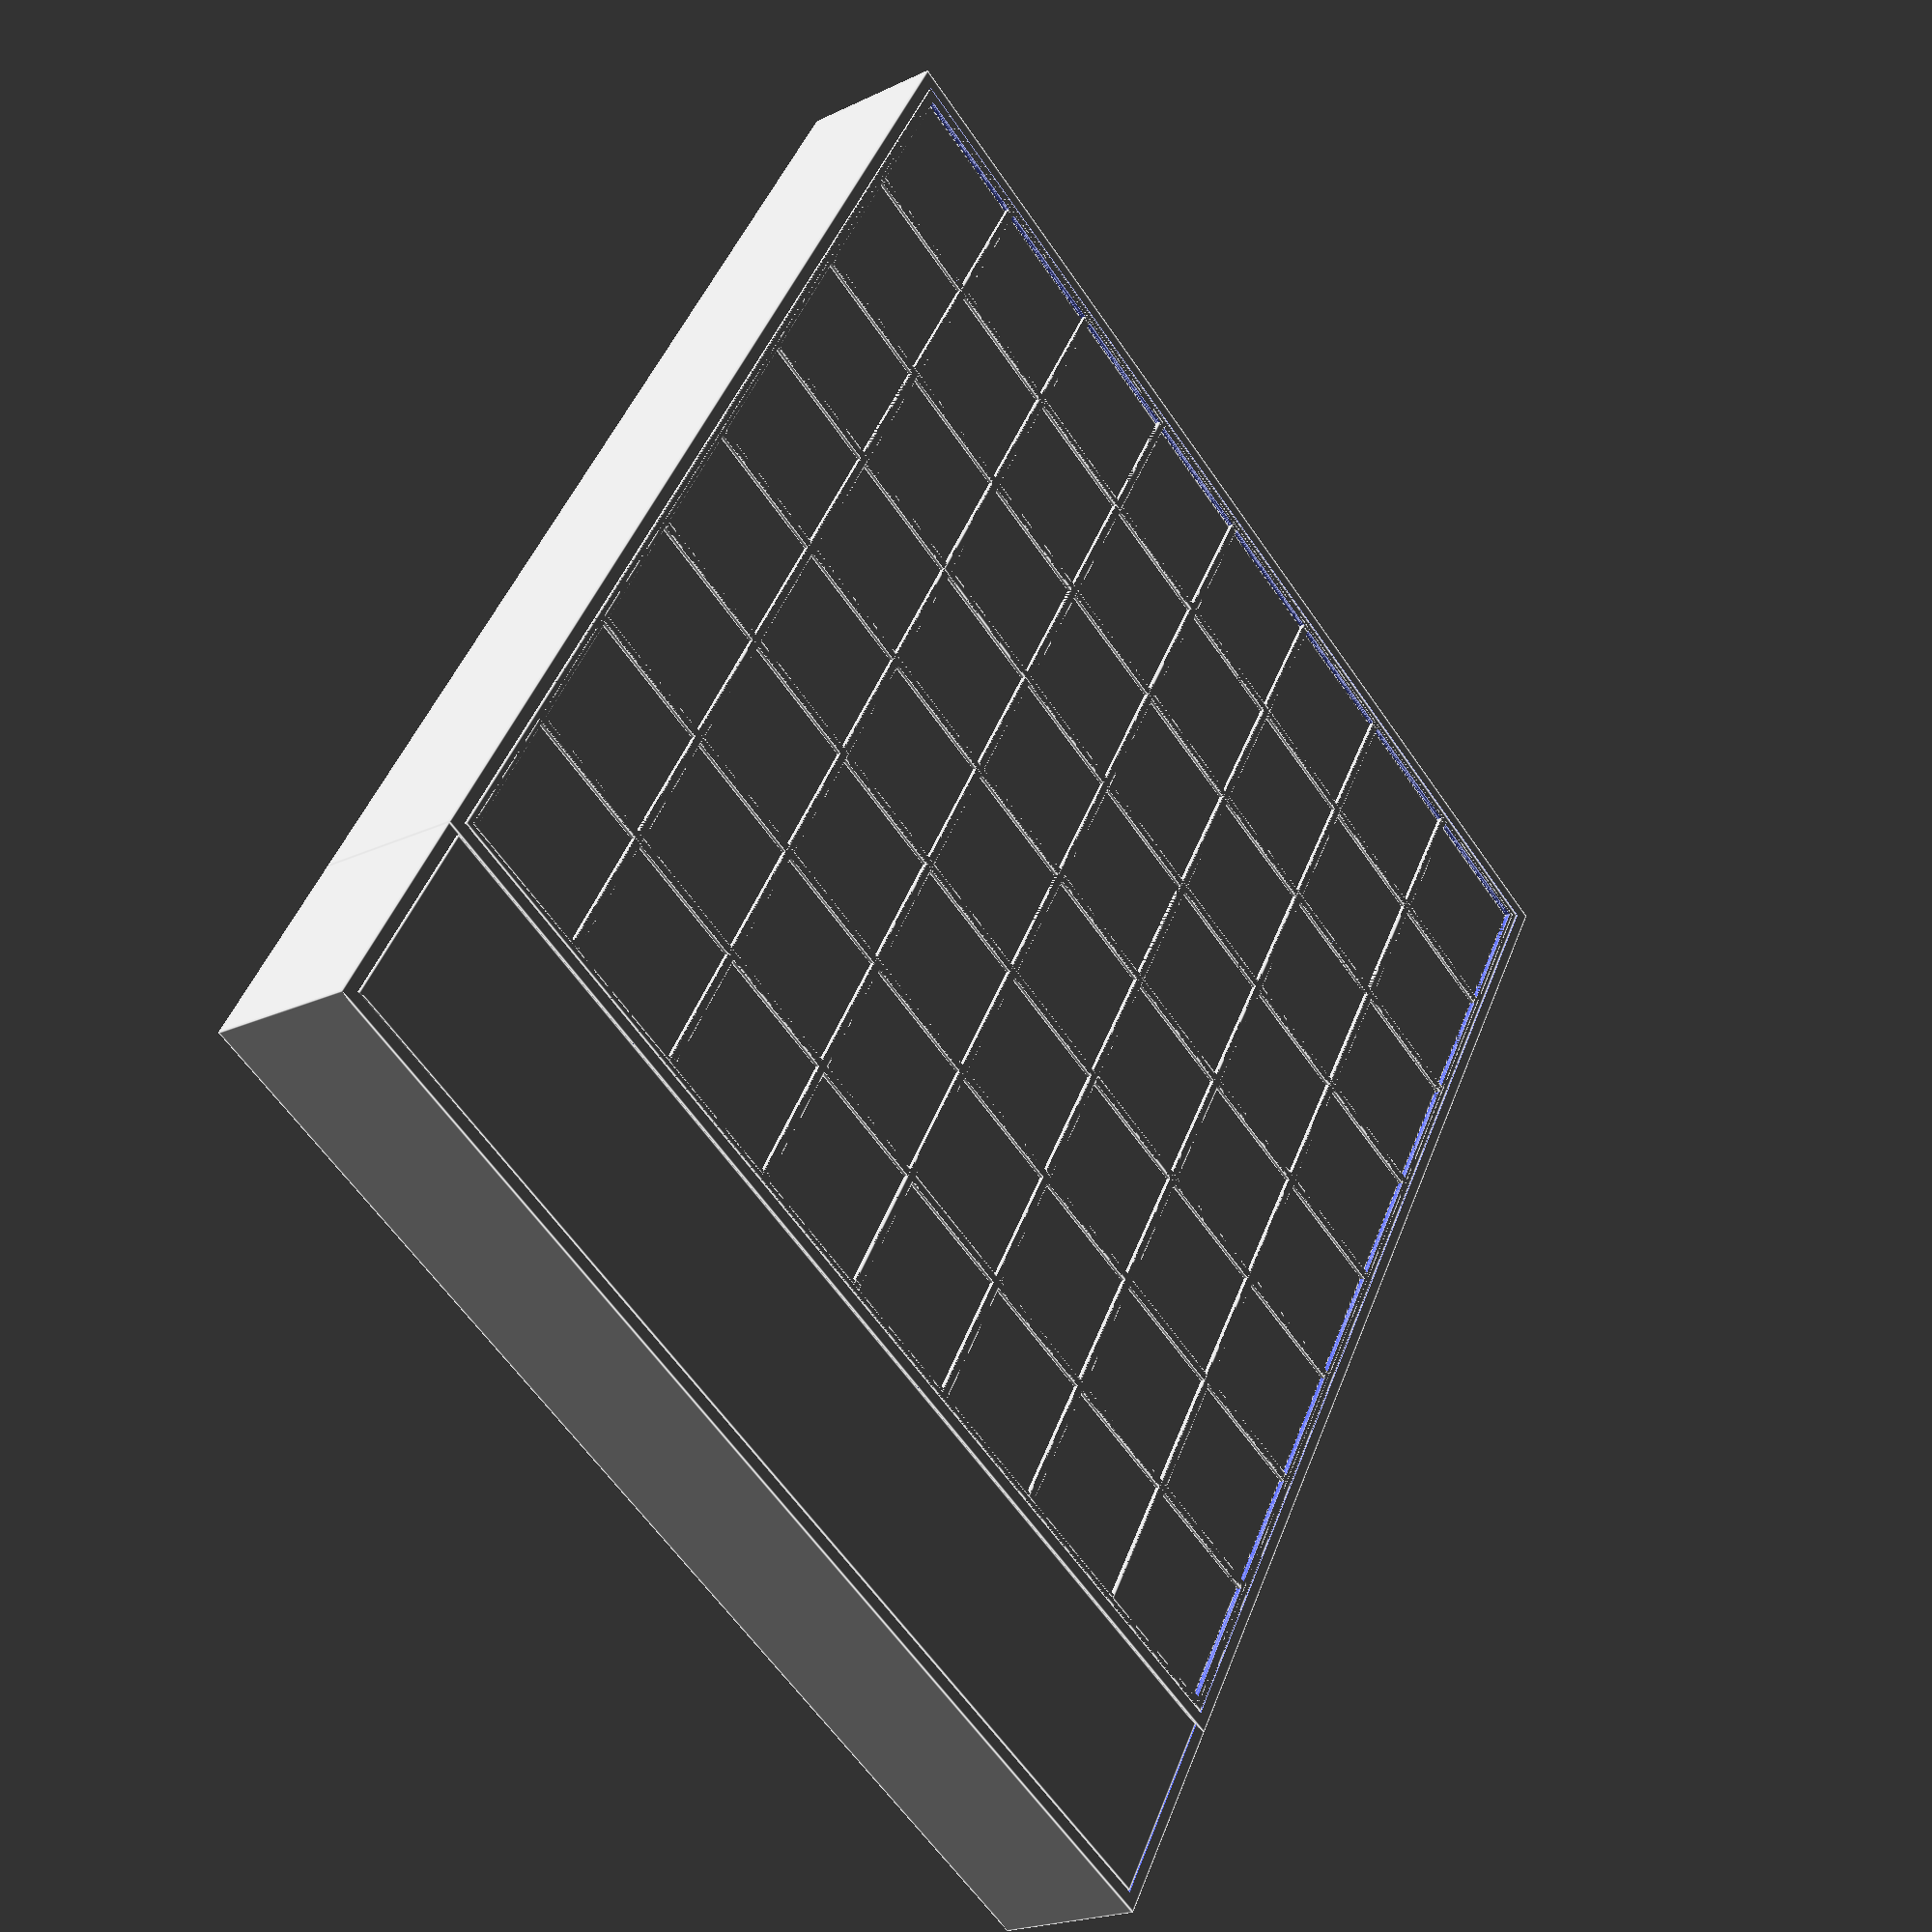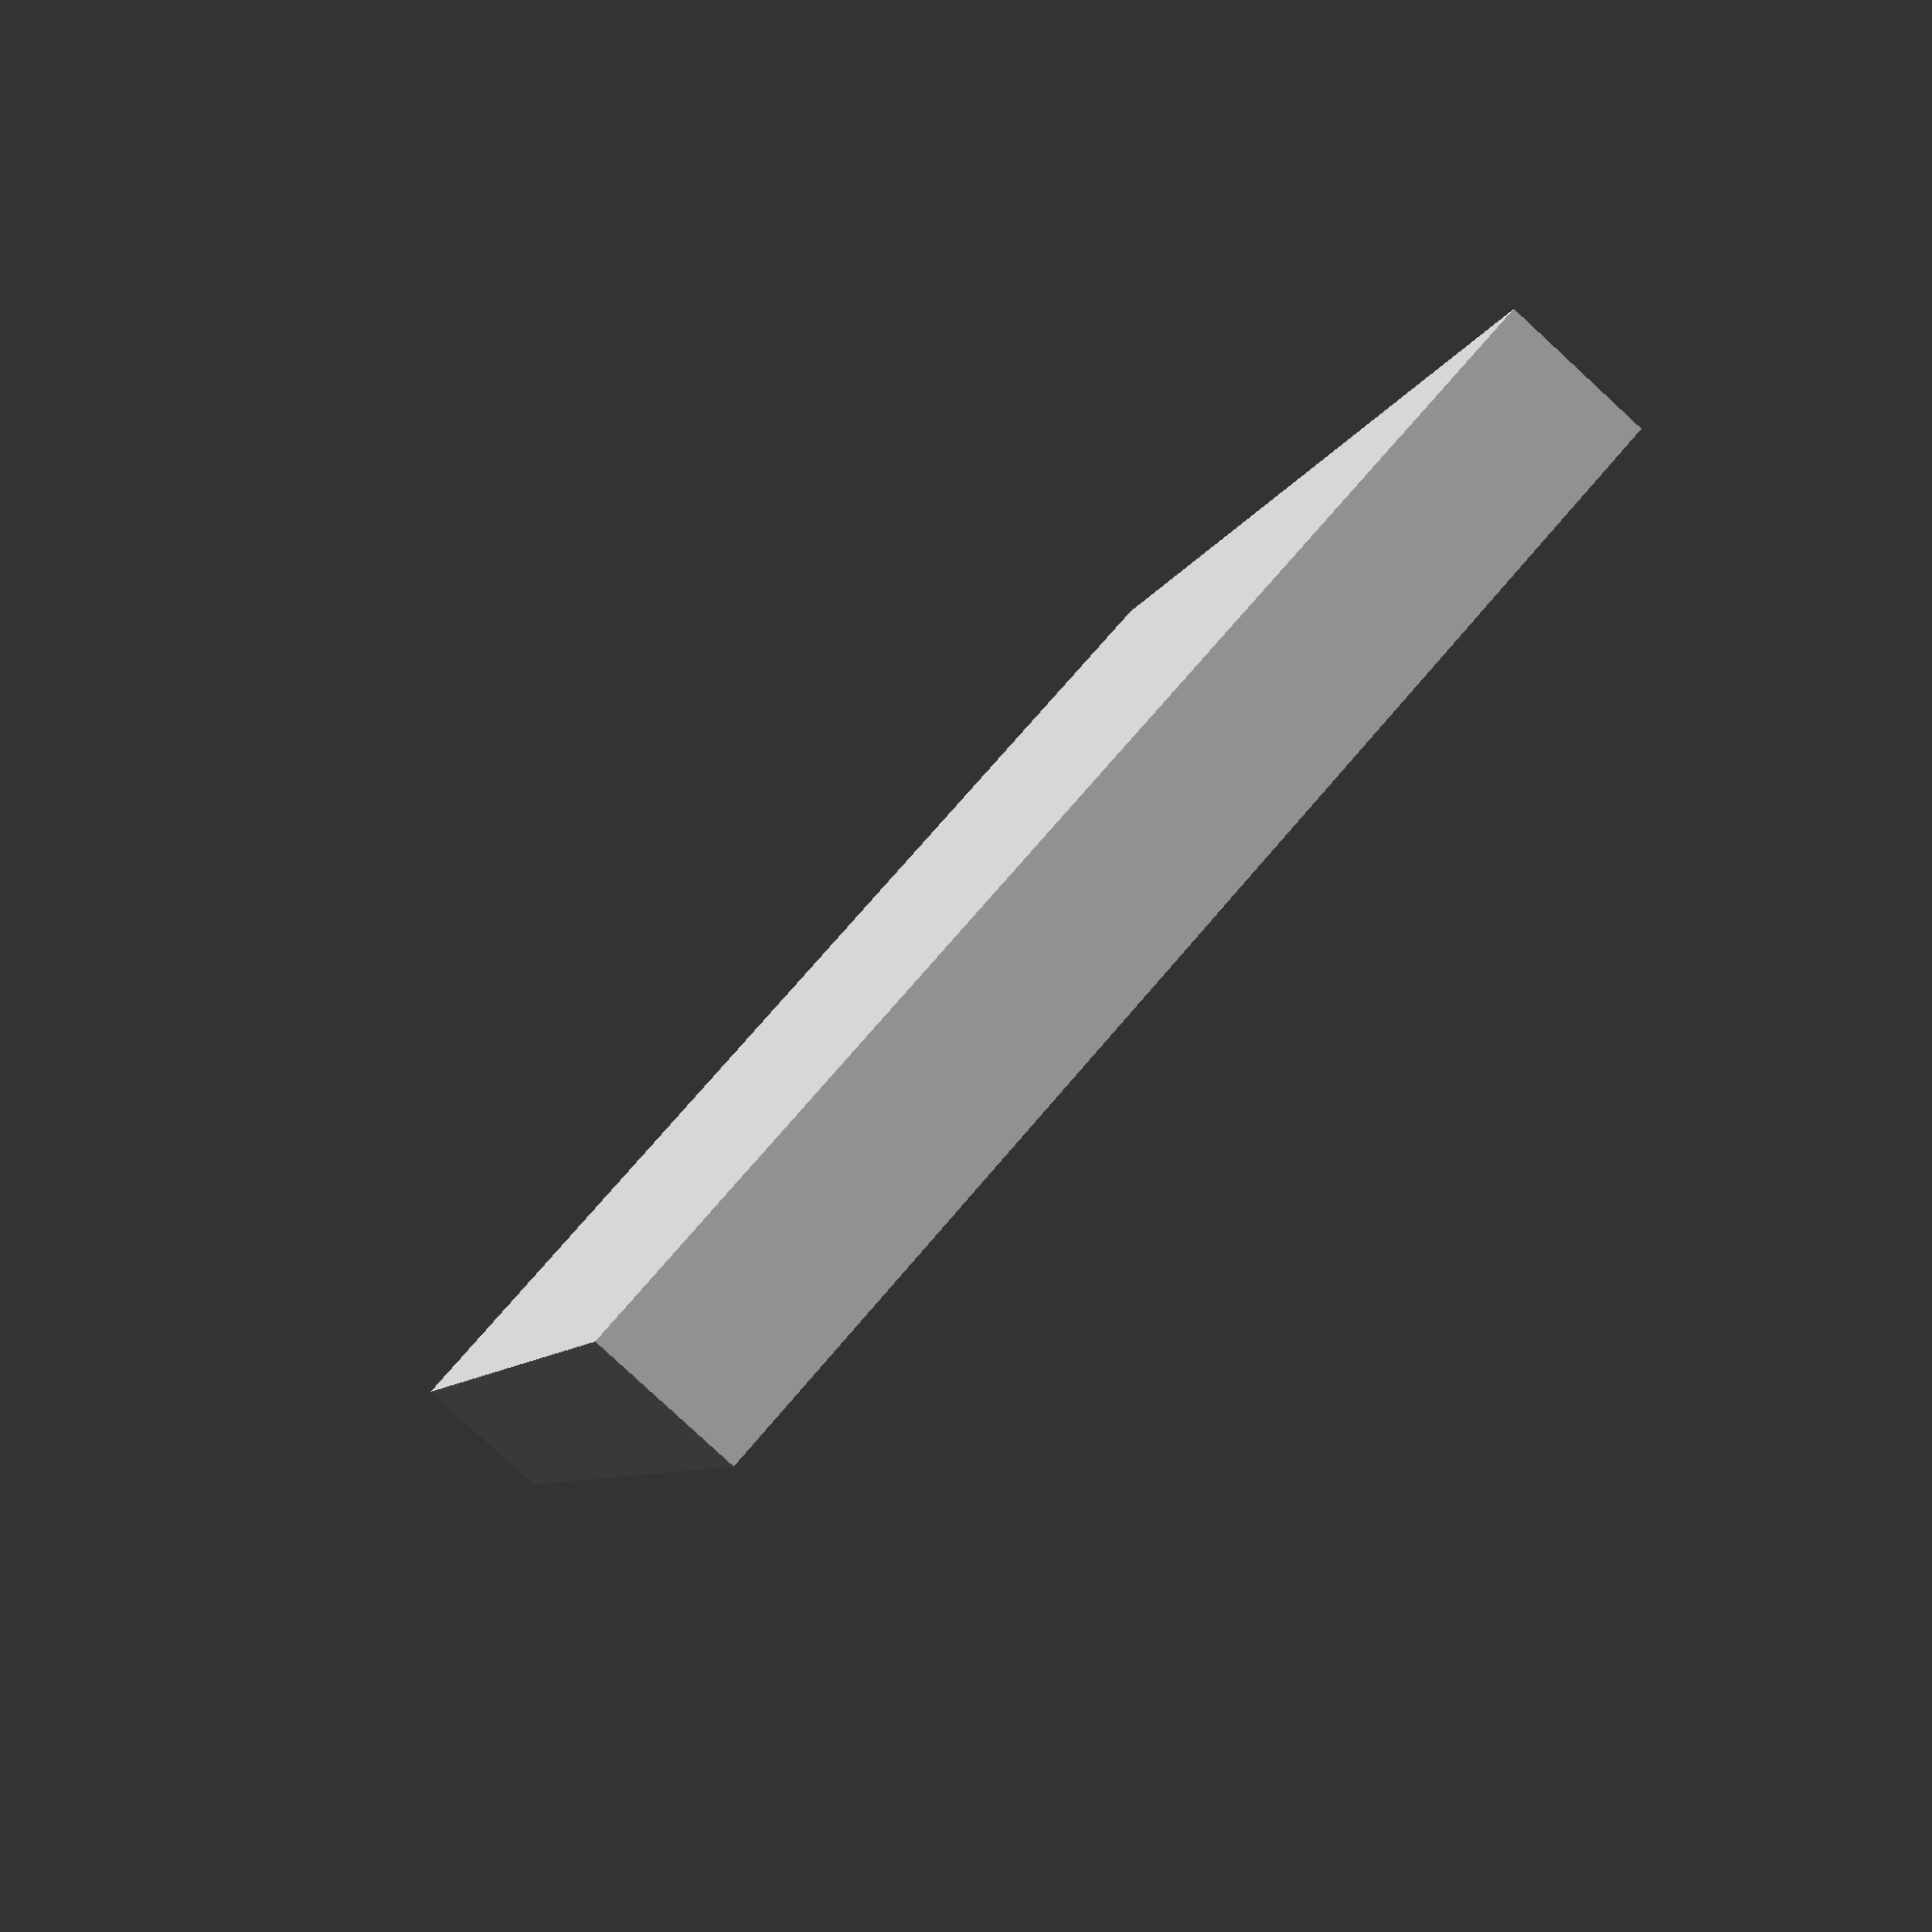
<openscad>
renderTopBoard = true;
renderTopGrid = true;
renderGrid = true;
renderBottom = true;
renderElectronicCase = true;
renderElectronicCaseCover = true;
flipElectronicCaseCover = false;

renderPrintable = false;

cutParts = false;

// Also must match the led-strip led distance
fieldSize = 33;

// Board field count. For a normal chess -> 8.
size = 8;

top = 1.0;

topBoardHeight = 0.4;
fieldBorder = 1.0;

wireRadius = 1.5;

boxHeight = 30;

ledWidth = 11;
ledHeight = 3;
bottomHeight = 5;

// Additional bottomWallSize to the size of the grid.
bottomWallSize = 3;

electronicCaseWidth = 50;
electronicCaseCover = 1;
electronicCaseCoverMagnetDiameter = 10;
electronicCaseCoverMagnetHolderThickness = 3;
electronicCaseCoverMagnetThickness = 3;
electronicCaseCoverStamp = 3;

tolerance = 0.3;

ledWallCutout = 2.0;

coverWidth = electronicCaseWidth - bottomWallSize - 2 * tolerance;
// Just a constant to make cutouts larger for better preview rendering.
c0 = 0.001 + 0;

$fa = 12;
$fs = 1;

gridInner = size * fieldSize;
gridOuter = gridInner + 4 * fieldBorder + 2 * tolerance;
cutPartsSize = cutParts ? 10 : 0;

fullOuterBoard = gridOuter + 2 * bottomWallSize + 2 * tolerance;

module eachGrid() {
  for (i = [0:1:size - 1]) {
    for (j = [0:1:size - 1]) {
      translate([ i * fieldSize, j * fieldSize, 0 ]) children();
    }
  }
}

module cut4(partSize, gap) {
  if (gap == 0) {
    // Fast path to avoid unneeded rendering
    children();
  } else {
    for (i = [0:1:1]) {
      for (j = [0:1:1]) {
        translate(
            [ i * partSize[0] / 2 + i * gap, j * partSize[1] / 2 + j * gap, 0 ])
            intersection() {
          translate([ -i * partSize[0] / 2, -j * partSize[1] / 2 ]) children();
          cube([ partSize[0] / 2, partSize[1] / 2, partSize[2] ]);
        }
      }
    }
  }
}

module cut2(partSize, gap, translation = [ 0, 0, 0 ]) {
  if (gap == 0) {
    // Fast path to avoid unneeded rendering
    children();
  } else {
    i = 0;
    for (j = [0:1:1]) {
      translate([ 0, j * partSize[1] / 2 + j * gap, 0 ]) intersection() {
        translate([ 0, -j * partSize[1] / 2 ]) children();
        translate(translation)
            cube([ partSize[0], partSize[1] / 2, partSize[2] ]);
      }
    }
  }
}

module Field() {
  difference() {
    cube([ fieldSize + fieldBorder * 2, fieldSize + fieldBorder * 2, top ]);
    translate([ fieldBorder, fieldBorder, -c0 ])
        cube([ fieldSize, fieldSize, top + c0 * 2 ]);
  };
}

module TopBoard() {
  translate([ tolerance + fieldBorder, tolerance + fieldBorder, 0 ]) cube([
    gridInner - tolerance * 2, gridInner - tolerance * 2,
    topBoardHeight
  ]);
}

module TopGrid() {
  translate([ fieldBorder + tolerance, fieldBorder + tolerance, 0 ]) {
    // Render border
    translate([
      -tolerance - fieldBorder, -tolerance - fieldBorder, bottomHeight - top -
      topBoardHeight
    ]) difference() {
      cube([
        gridInner + fieldBorder * 4 + tolerance * 2,
        gridInner + fieldBorder * 4 + tolerance * 2,
        boxHeight + topBoardHeight +
        top
      ]);

      translate(
          [ tolerance + fieldBorder * 2, tolerance + fieldBorder * 2,
            -c0 ])
          cube([
            gridInner,  // Use c0 here to fuse the grid with the border.
                               // Otherwise these are handled as two parts.
            gridInner, boxHeight + topBoardHeight + c0 * 2 +
            top
          ]);
    }

    translate(
        [ 0, 0, boxHeight + bottomHeight - top ])
        eachGrid() {
      Field();
    }
  }
}

module Grid() {
  // Render the grid, but remove the outer border as that is rendered separately
  // with the top grid.
  intersection() {
    // Base cube, cuts away the outer border
    translate([
      fieldBorder * 2 + tolerance * 2 + c0,
      fieldBorder * 2 + tolerance * 2 + c0, 0
    ])
        // Note we make the grid even smaller (by tolerance) to make sure it
        // fits nicely in the top-grid.
        cube([
          gridInner - 2 * tolerance - c0 * 2,
          gridInner - 2 * tolerance - c0 * 2,
          boxHeight
        ]);

    // Grid itself
    translate([ fieldBorder + tolerance, fieldBorder + tolerance, 0 ])
        eachGrid(){difference(){
            // Base cube for each field
            cube([
              fieldSize + 2 * fieldBorder, fieldSize + 2 * fieldBorder,
              boxHeight - topBoardHeight - top
            ]);
    // Cut out inner block so that only the outlines are left.
    translate([ fieldBorder, fieldBorder, -c0 ])
        cube([ fieldSize, fieldSize, boxHeight- topBoardHeight + c0 * 2 ]);

    // Wires
    translate([
      wireRadius + fieldBorder * 2 + tolerance,
      fieldSize + fieldBorder * 2 + c0,
      wireRadius + fieldBorder * 2,
    ]) rotate([ 90, 0, 0 ])
        cylinder(h = fieldSize + fieldBorder * 2 + c0 * 2, r = wireRadius);
    translate([
      -c0,
      wireRadius + fieldBorder * 2 + tolerance,
      wireRadius + fieldBorder * 2 + wireRadius * 2,
    ]) rotate([ 90, 0, 90 ])
        cylinder(h = fieldSize + fieldBorder * 2 + c0 * 2, r = wireRadius);
  }
};
}
}

module BottomElectronic() {
  for (i = [0:1:size - 1]) {
    ledLength = i == size - 1 ? gridOuter + bottomWallSize * 2 + c0
                              : gridOuter + tolerance * 3 + ledWallCutout * 2;

    // Led strips
    translate([
      bottomWallSize - ledWallCutout,
      i * fieldSize + bottomWallSize + tolerance + fieldSize / 2 - ledWidth / 2,
      bottomHeight -       ledHeight
    ]) cube([ ledLength, ledWidth, ledHeight  + c0 ]);

    // Wires for the strips.
    translate(
        [ bottomWallSize - ledWallCutout, bottomWallSize, bottomWallSize ])
        cube([ ledWallCutout + c0, gridOuter + 2 * tolerance, boxHeight / 2 ]);

    translate([
      gridOuter + bottomWallSize + tolerance + tolerance - c0, bottomWallSize,
      bottomWallSize
    ])
        cube([
          ledWallCutout + tolerance + c0, gridOuter + 2 * tolerance,
          boxHeight / 2
        ]);
  }

  // Add hole for the wires of the reeds
  translate([
    gridOuter - fieldSize + tolerance,
    bottomWallSize + tolerance + fieldSize / 2 + ledWidth / 2 + fieldBorder +
        fieldSize * (size - 1),
    bottomHeight - 
    ledHeight
  ])
      cube([
        fieldSize + bottomWallSize * 2 + tolerance + c0, ledHeight, ledHeight +
        c0
      ]);
}

module Bottom() {
  difference() {
    cube([ fullOuterBoard, fullOuterBoard, bottomHeight + boxHeight ]);
    translate(
        [ bottomWallSize, bottomWallSize, bottomHeight ])
        cube([
          gridOuter + 2 * tolerance, gridOuter + 2 * tolerance, boxHeight +
          c0
        ]);

    BottomElectronic();
  }
}

module ElectronicCase() {
  difference() {
    cube(
        [ electronicCaseWidth + c0, fullOuterBoard, bottomHeight + boxHeight ]);
    translate([ 0, bottomWallSize, bottomWallSize ]) cube([
      c0 + electronicCaseWidth - 1 * bottomWallSize, gridOuter + 2 * tolerance,
      bottomHeight +
      boxHeight
    ]);
  }
}

module ElectronicCaseCover() {
  translate([
    tolerance, bottomWallSize + tolerance, bottomHeight + boxHeight -
    electronicCaseCover
  ]) {
    cube([ coverWidth, gridOuter, electronicCaseCover ]);

    // Magnets
    translate([
      -electronicCaseCoverMagnetDiameter / 2 + (coverWidth) / 2,
      electronicCaseCoverMagnetThickness,
      -(bottomHeight + boxHeight - electronicCaseCover - bottomWallSize)
    ])
        cube([
          electronicCaseCoverMagnetDiameter,
          electronicCaseCoverMagnetHolderThickness,
          bottomHeight + boxHeight - electronicCaseCover -
          bottomWallSize
        ]);
    translate([
      -electronicCaseCoverMagnetDiameter / 2 + (coverWidth) / 2,
      gridOuter - electronicCaseCoverMagnetHolderThickness -
          electronicCaseCoverMagnetThickness,
      -(bottomHeight + boxHeight - electronicCaseCover - bottomWallSize)
    ])
        cube([
          electronicCaseCoverMagnetDiameter,
          electronicCaseCoverMagnetHolderThickness,
          bottomHeight + boxHeight - electronicCaseCover -
          bottomWallSize
        ]);

    // Stamps at the center
    translate([
      0, gridOuter / 2 - electronicCaseCoverStamp / 2,
      -(bottomHeight + boxHeight - electronicCaseCover - bottomWallSize)
    ])
        cube([
          electronicCaseCoverStamp, electronicCaseCoverStamp,
          bottomHeight + boxHeight - electronicCaseCover -
          bottomWallSize
        ]);
    translate([
      coverWidth - electronicCaseCoverStamp,
      gridOuter / 2 - electronicCaseCoverStamp / 2,
      -(bottomHeight + boxHeight - electronicCaseCover - bottomWallSize)
    ])
        cube([
          electronicCaseCoverStamp, electronicCaseCoverStamp,
          bottomHeight + boxHeight - electronicCaseCover -
          bottomWallSize
        ]);
  }
}

if (!renderPrintable) {
  if (renderTopBoard) {
    translate([
      fieldBorder + tolerance + bottomWallSize + tolerance,
      fieldBorder + tolerance + bottomWallSize + tolerance,
      boxHeight + bottomHeight - top - topBoardHeight
    ])
        cut4(
            [
              fieldSize * size + 2 * fieldBorder,
              fieldSize * size + 2 * fieldBorder, bottomHeight +
              boxHeight
            ],
            cutPartsSize) TopBoard();
  }

  if (renderTopGrid) {
    translate([ bottomWallSize + tolerance, bottomWallSize + tolerance, 0 ])
        cut4(
            [
              fieldSize * size + 4 * fieldBorder + tolerance * 2,
              fieldSize * size + 4 * fieldBorder + tolerance * 2, bottomHeight +
              boxHeight
            ],
            cutPartsSize) TopGrid();
  }

  if (renderGrid) {
    // Grid, including the wiring for the reed contacts.
    // Open at the bottom, to allow easy wiring.
    translate([
      bottomWallSize + tolerance, bottomWallSize + tolerance, bottomHeight
    ]) cut4([ gridOuter, gridOuter, bottomHeight + boxHeight ], cutPartsSize)
        Grid();
  }

  if (renderBottom) {
    // The bottom embeds the led strip.
    cut4(
        [
          gridOuter + bottomWallSize * 2 + tolerance * 2,
          gridOuter + bottomWallSize * 2 + tolerance * 2, bottomHeight +
          boxHeight
        ],
        cutPartsSize) Bottom();
  }

  translate([ cutParts ? cutPartsSize : 0, 0, 0 ]) if (renderElectronicCase) {
    translate([ fullOuterBoard - c0, 0, 0 ]) cut2(
        [ electronicCaseWidth + c0, fullOuterBoard, bottomHeight + boxHeight ],
        cutPartsSize) ElectronicCase();
  };

  translate(
      [ cutParts ? cutPartsSize : 0, 0, 0 ]) if (renderElectronicCaseCover) {
    if (flipElectronicCaseCover) {
      translate([
        tolerance + gridOuter + 2 * bottomWallSize + electronicCaseWidth * 2, 0,
        bottomHeight +
        boxHeight
      ]) rotate([ 0, 180, 0 ])
          cut2(
              [
                coverWidth, gridOuter, electronicCaseCover + bottomHeight +
                boxHeight
              ],
              cutPartsSize, [ 0, bottomWallSize, 0 ]) ElectronicCaseCover();
    } else {
      translate([ fullOuterBoard, 0, 0 ]) cut2(
          [
            coverWidth, gridOuter, electronicCaseCover + bottomHeight +
            boxHeight
          ],
          cutPartsSize, [ 0, bottomWallSize, 0 ]) ElectronicCaseCover();
    }
  }
} else {
  if (renderTopBoard) {
    translate([
      fieldBorder + tolerance + bottomWallSize + tolerance,
      fieldBorder + tolerance + bottomWallSize + tolerance + 20 + gridOuter,
      boxHeight + bottomHeight - boxHeight -
      bottomHeight
    ])
        cut4(
            [
              fieldSize * size + 2 * fieldBorder,
              fieldSize * size + 2 * fieldBorder, bottomHeight +
              boxHeight
            ],
            cutPartsSize) TopBoard();
  }

  if (renderTopGrid) {
    topGridSize = fieldSize * size + 4 * fieldBorder + tolerance * 2;
    translate([
      fullOuterBoard + 40, topGridSize + cutPartsSize + 40 + fullOuterBoard,
      boxHeight +
      bottomHeight
    ]) rotate([ 180, 0, 0 ])
        cut4([ topGridSize, topGridSize, bottomHeight + boxHeight ],
             cutPartsSize) TopGrid();
  }

  if (renderGrid) {
    // Grid, including the wiring for the reed contacts.
    // Open at the bottom, to allow easy wiring.
    translate([
      bottomWallSize + tolerance,
      bottomWallSize + tolerance + 40 + gridOuter * 2,
      bottomHeight - 
      bottomHeight
    ]) cut4([ gridOuter, gridOuter, bottomHeight + boxHeight ], cutPartsSize)
        Grid();
  }

  if (renderBottom) {
    // The bottom embeds the led strip.
    cut4(
        [
          gridOuter + bottomWallSize * 2 + tolerance * 2,
          gridOuter + bottomWallSize * 2 + tolerance * 2, bottomHeight +
          boxHeight
        ],
        cutPartsSize) Bottom();
  }

  translate([ cutParts ? cutPartsSize : 0, 0, 0 ]) if (renderElectronicCase) {
    translate([ fullOuterBoard - c0, 0, 0 ]) cut2(
        [ electronicCaseWidth + c0, fullOuterBoard, bottomHeight + boxHeight ],
        cutPartsSize) ElectronicCase();
  };

  translate(
      [ cutParts ? cutPartsSize : 0, 0, 0 ]) if (renderElectronicCaseCover) {
    translate([
      tolerance + gridOuter + 2 * bottomWallSize + electronicCaseWidth * 2, 0,
      bottomHeight +
      boxHeight
    ]) rotate([ 0, 180, 0 ])
        cut2(
            [
              coverWidth, gridOuter, electronicCaseCover + bottomHeight +
              boxHeight
            ],
            cutPartsSize, [ 0, bottomWallSize, 0 ]) ElectronicCaseCover();
  }
}
</openscad>
<views>
elev=21.1 azim=121.0 roll=310.6 proj=p view=edges
elev=263.8 azim=287.3 roll=312.7 proj=p view=wireframe
</views>
